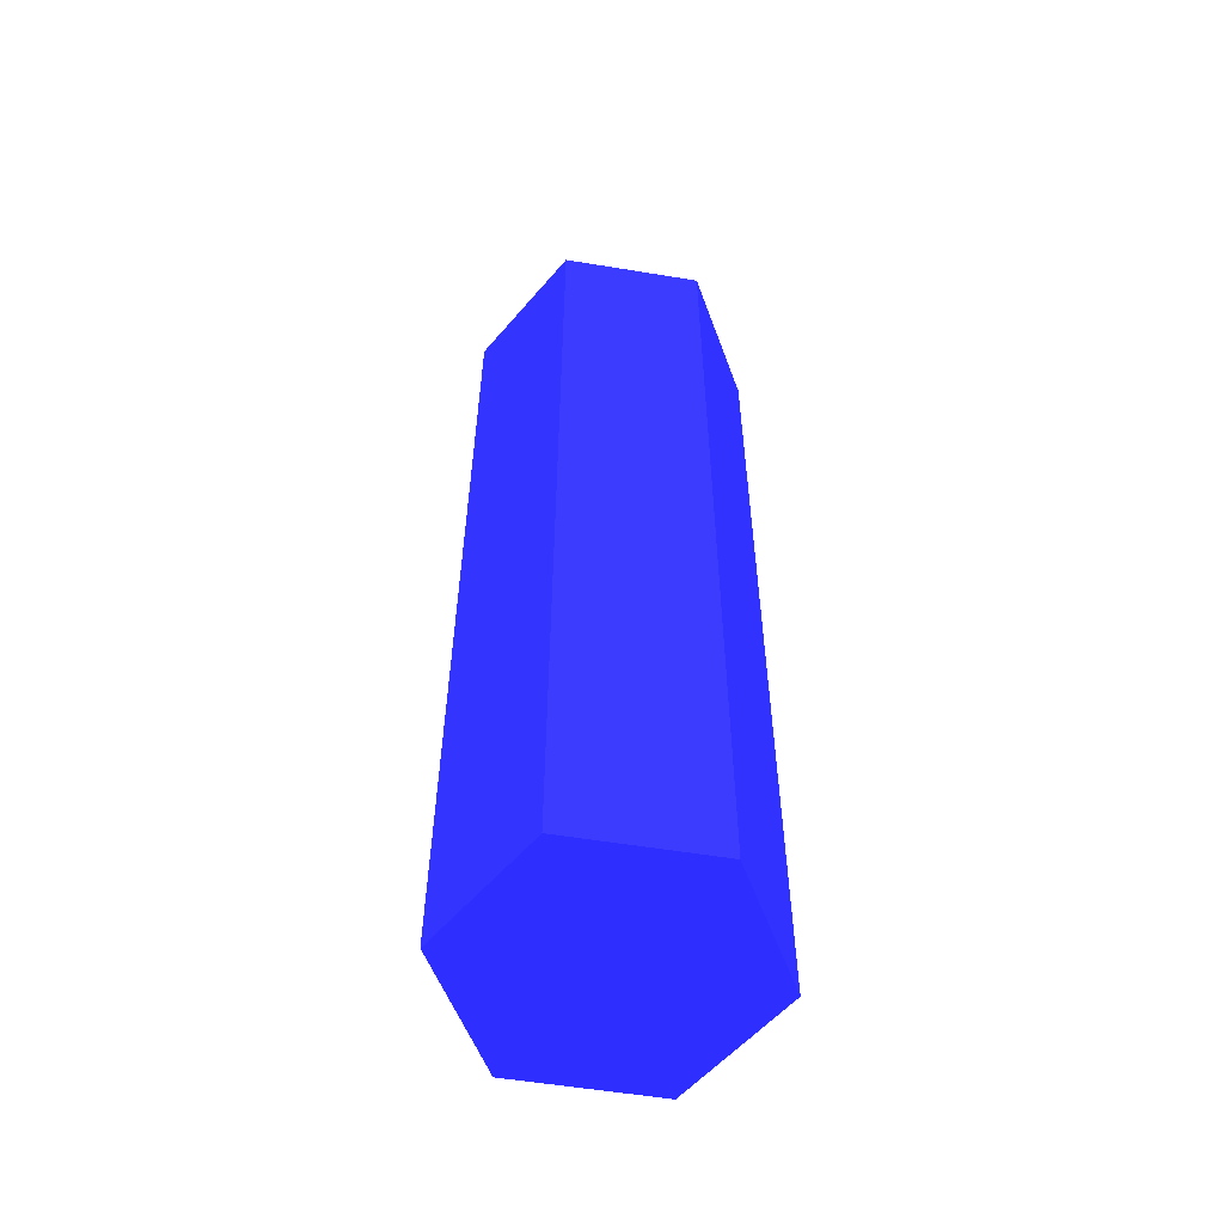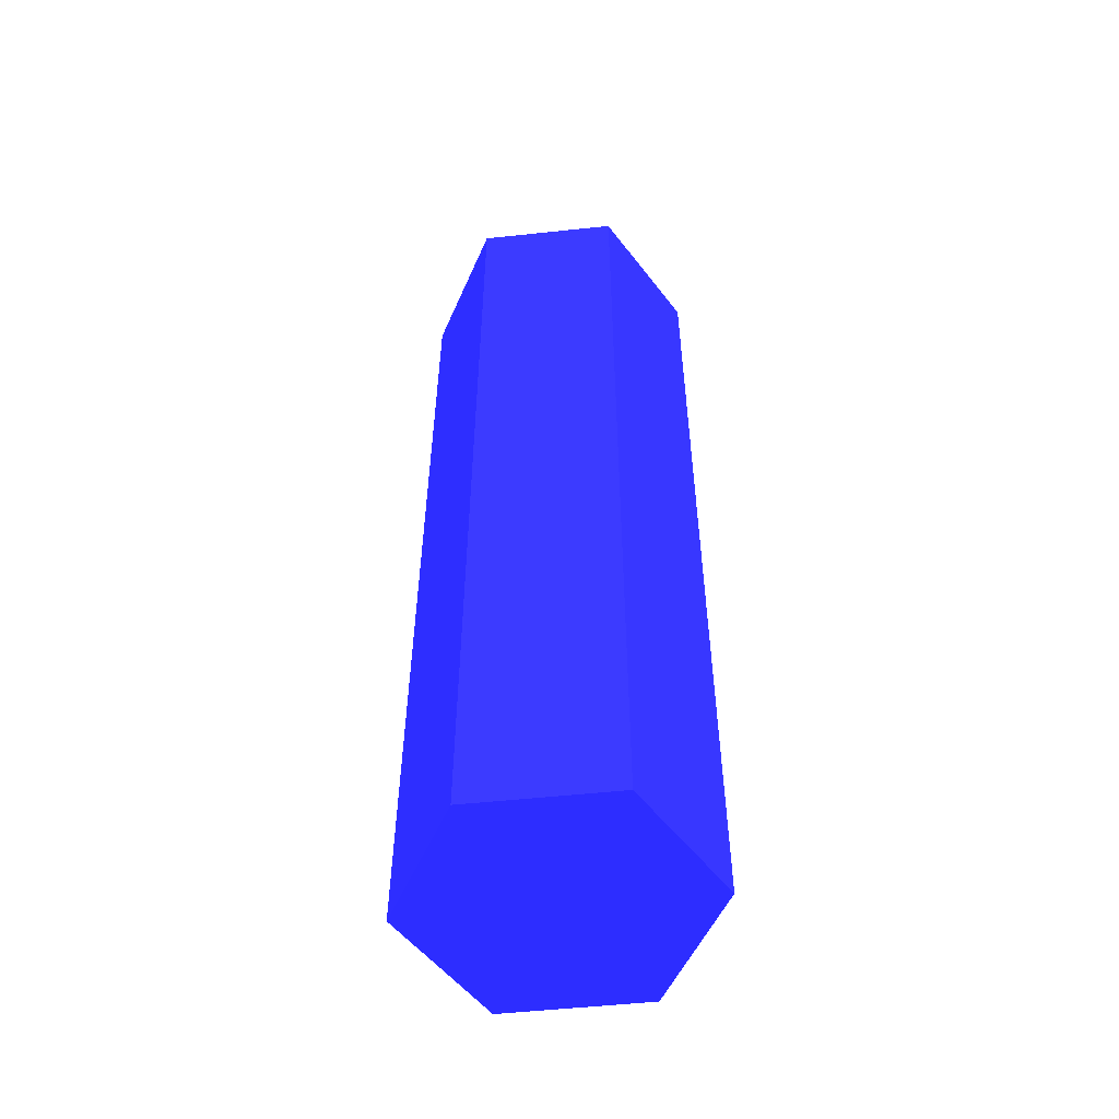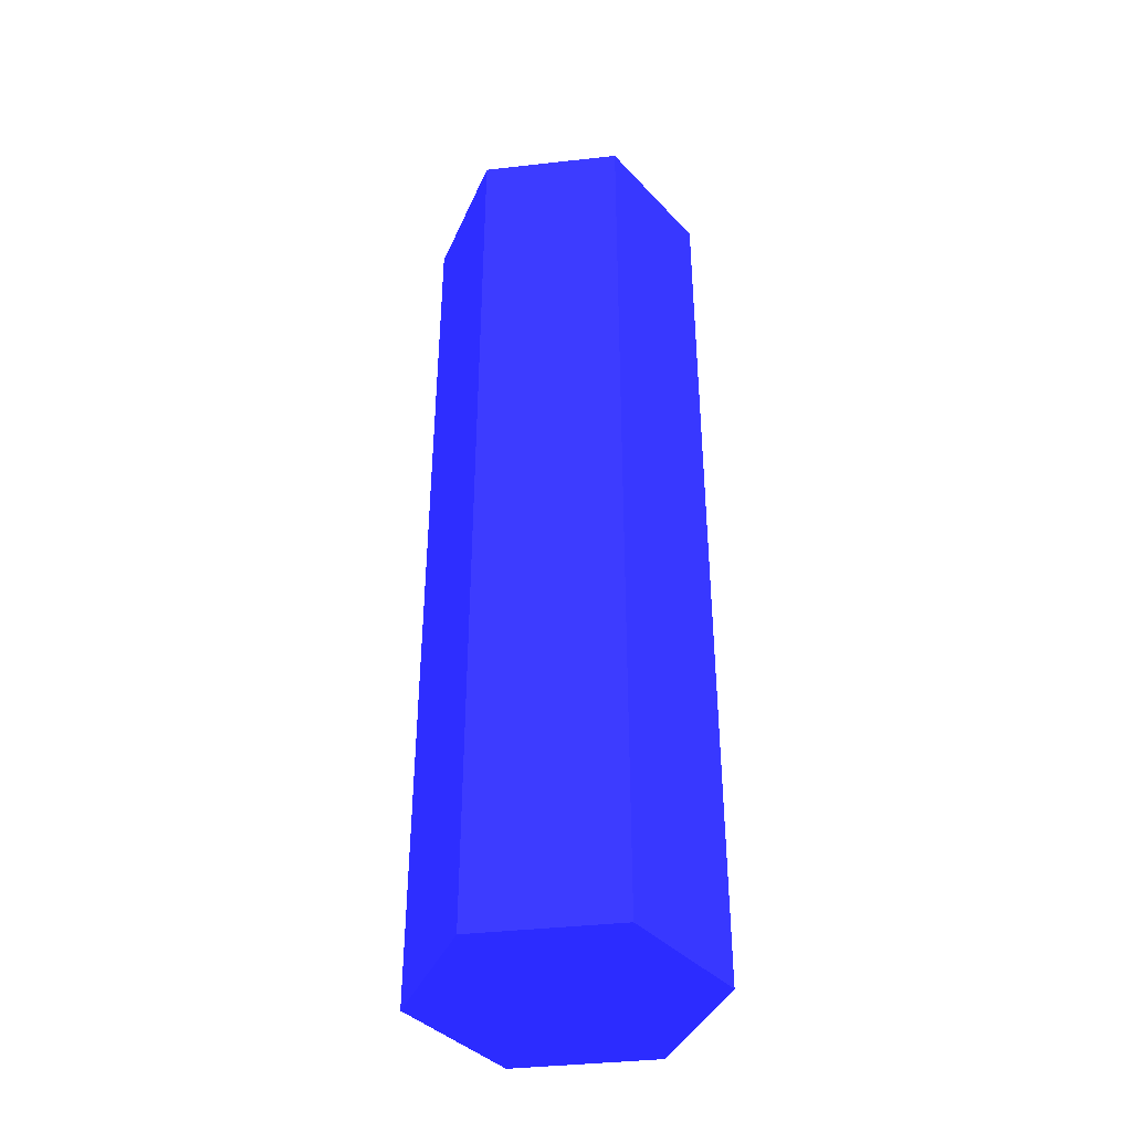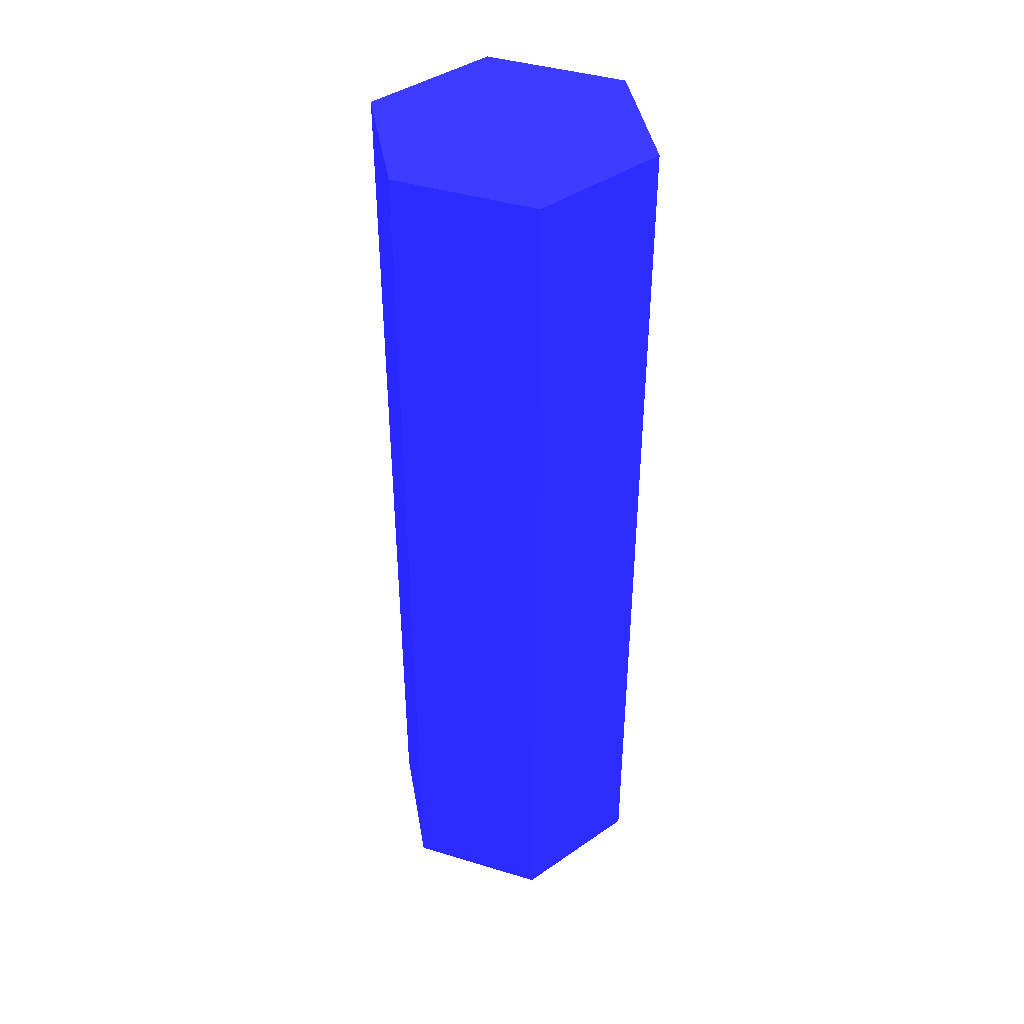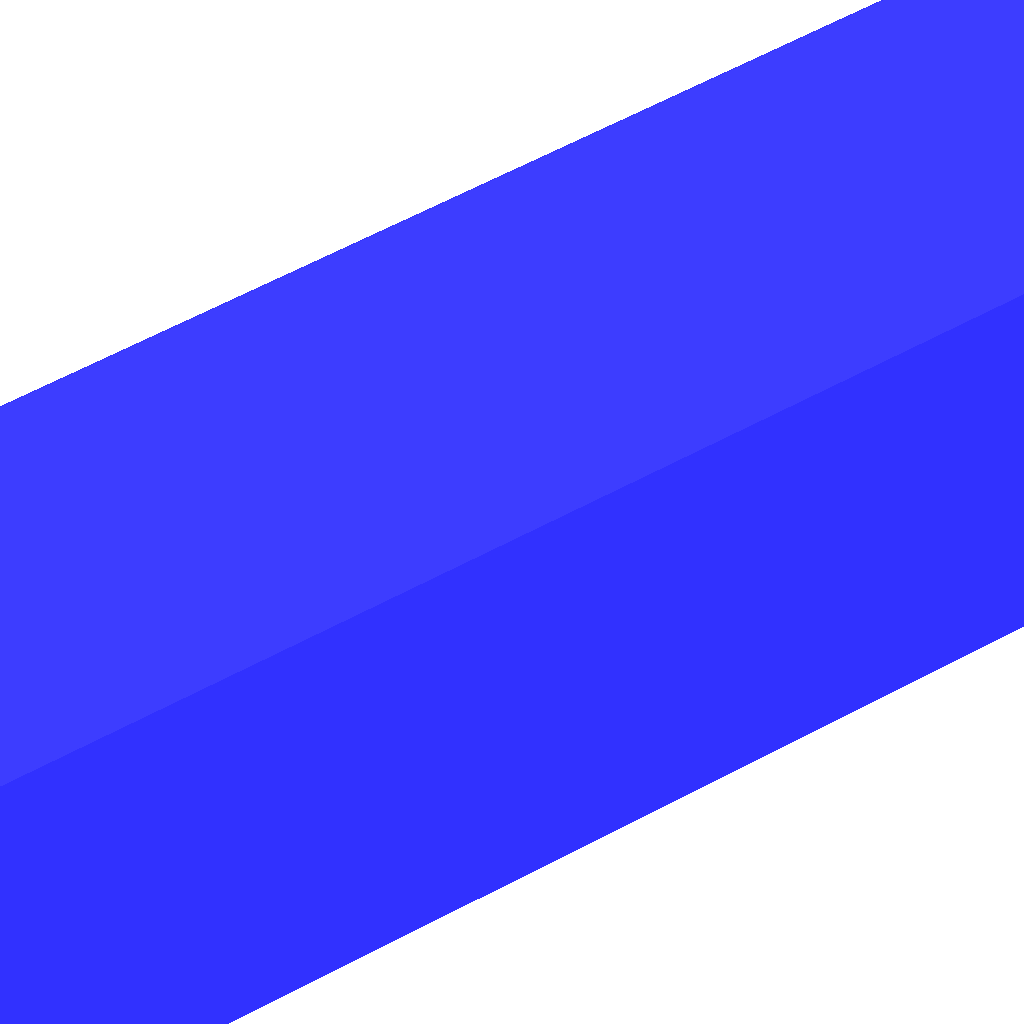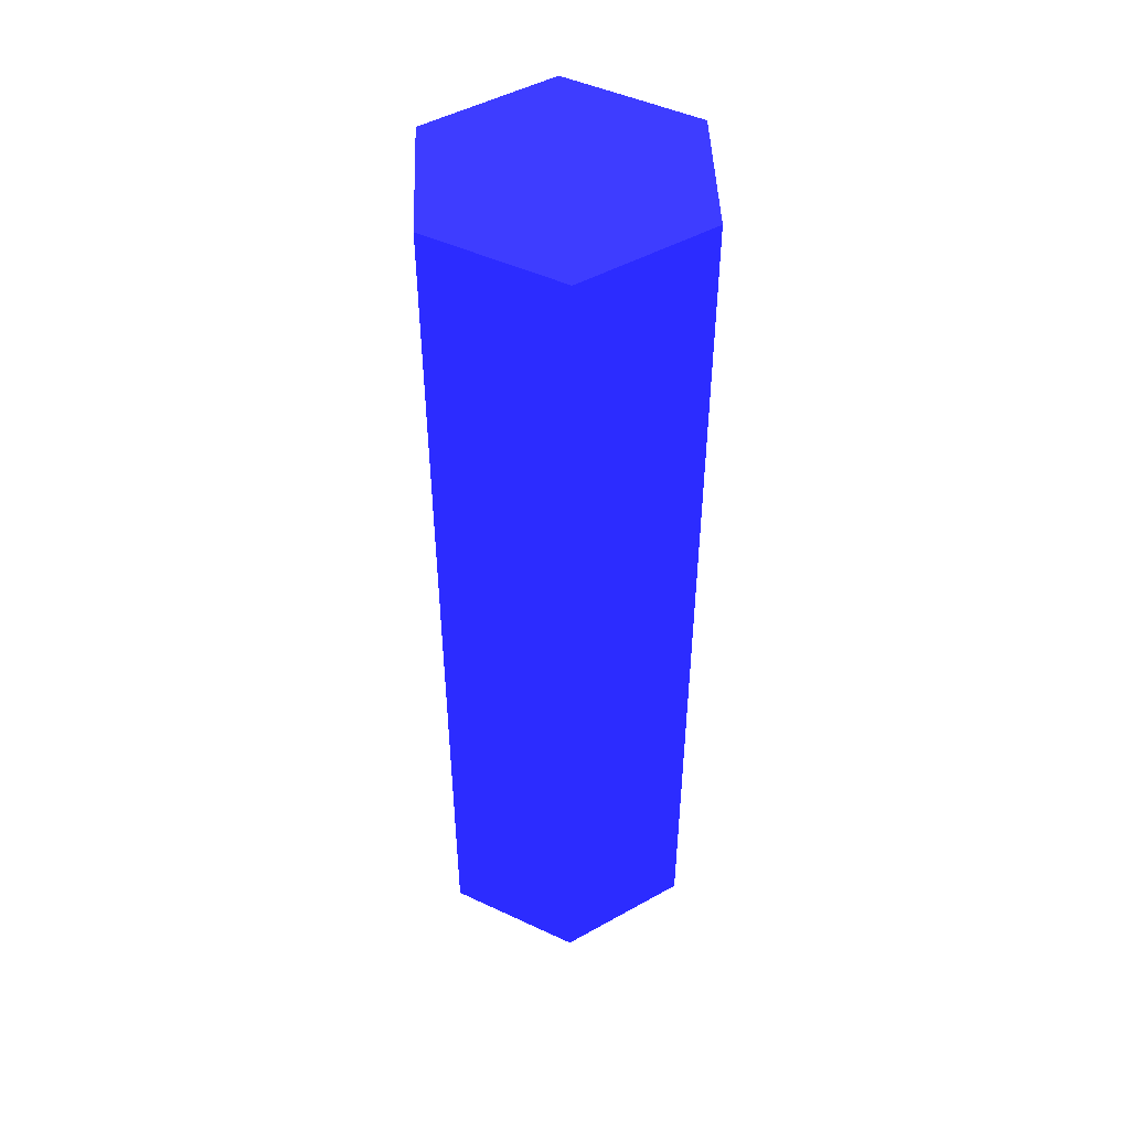
<metadata>
{"format":"obj","ext":"obj","renderer":"f3d","projection":"perspective","resolution":1024,"background":"white","views":[{"elev":-55.9,"azim":170.2,"up":"+Z"},{"elev":-53.4,"azim":6.5,"up":"+Z"},{"elev":-39.5,"azim":-52.1,"up":"+Z"},{"elev":41.5,"azim":80.2,"up":"+Z"},{"elev":60.7,"azim":61.2,"up":"+Y"},{"elev":47.5,"azim":27.8,"up":"+Z"}]}
</metadata>
<code>
g ___06
v 0.00075 -0.001299 0.005 0.1255 0.1255 0.8824
v 0.00075 -0.001299 -0.005 0.1255 0.1255 0.8824
v 0.0015 2.168e-19 -0.005 0.1255 0.1255 0.8824
v 0.0015 2.168e-19 0.005 0.1255 0.1255 0.8824
v -0.00075 -0.001299 0.005 0.1255 0.1255 0.8824
v -0.00075 -0.001299 -0.005 0.1255 0.1255 0.8824
v -0.0015 2.168e-19 0.005 0.1255 0.1255 0.8824
v -0.0015 2.168e-19 -0.005 0.1255 0.1255 0.8824
v 0.00075 0.001299 -0.005 0.1255 0.1255 0.8824
v -0.00075 0.001299 -0.005 0.1255 0.1255 0.8824
v 0.00075 0.001299 0.005 0.1255 0.1255 0.8824
v -0.00075 0.001299 0.005 0.1255 0.1255 0.8824
f 1 2 3
f 3 4 1
f 5 6 2
f 2 1 5
f 7 8 6
f 6 5 7
f 9 6 8
f 6 9 3
f 3 2 6
f 8 10 9
f 11 12 7
f 5 1 4
f 4 11 5
f 7 5 11
f 12 10 8
f 8 7 12
f 11 9 10
f 10 12 11
f 4 3 9
f 9 11 4

</code>
